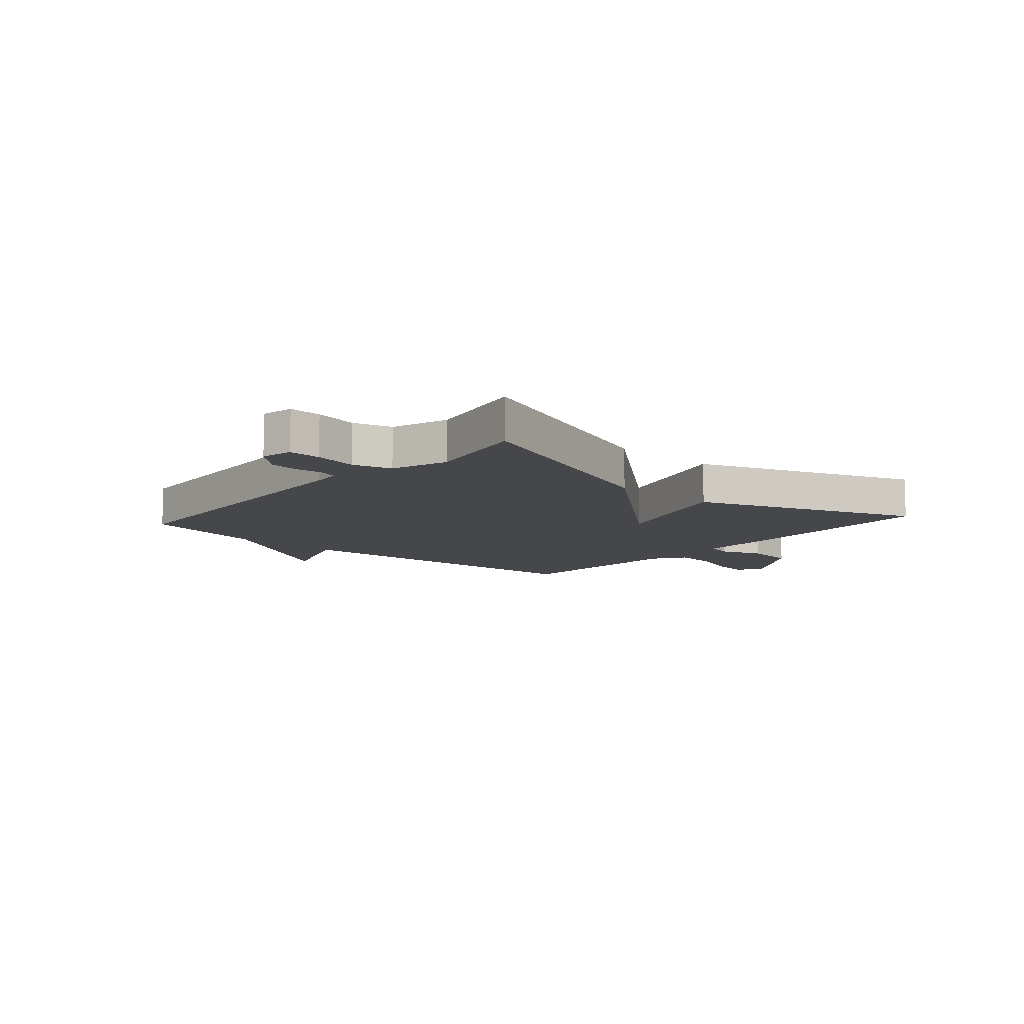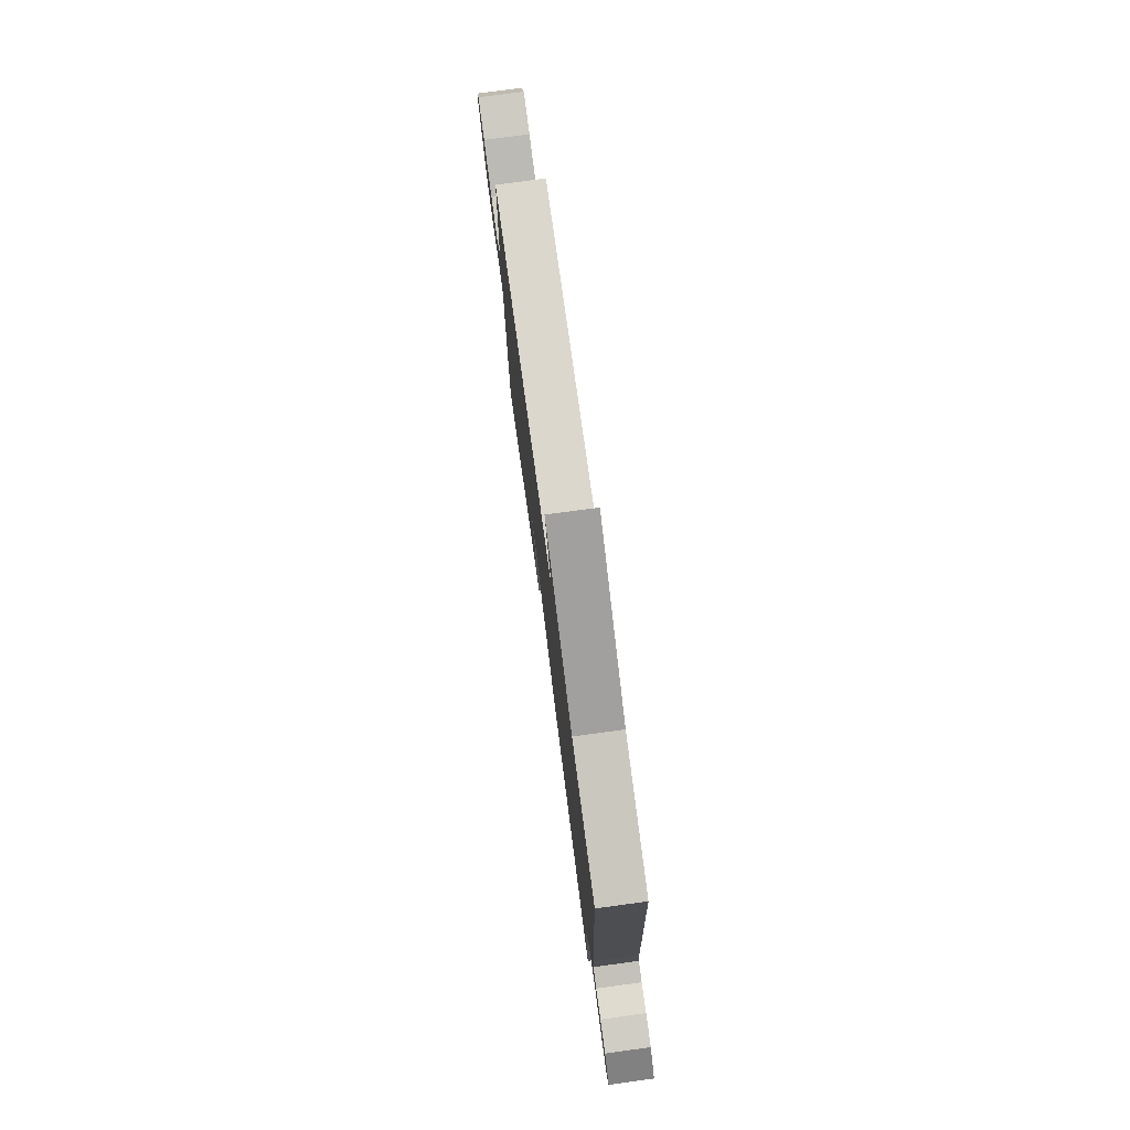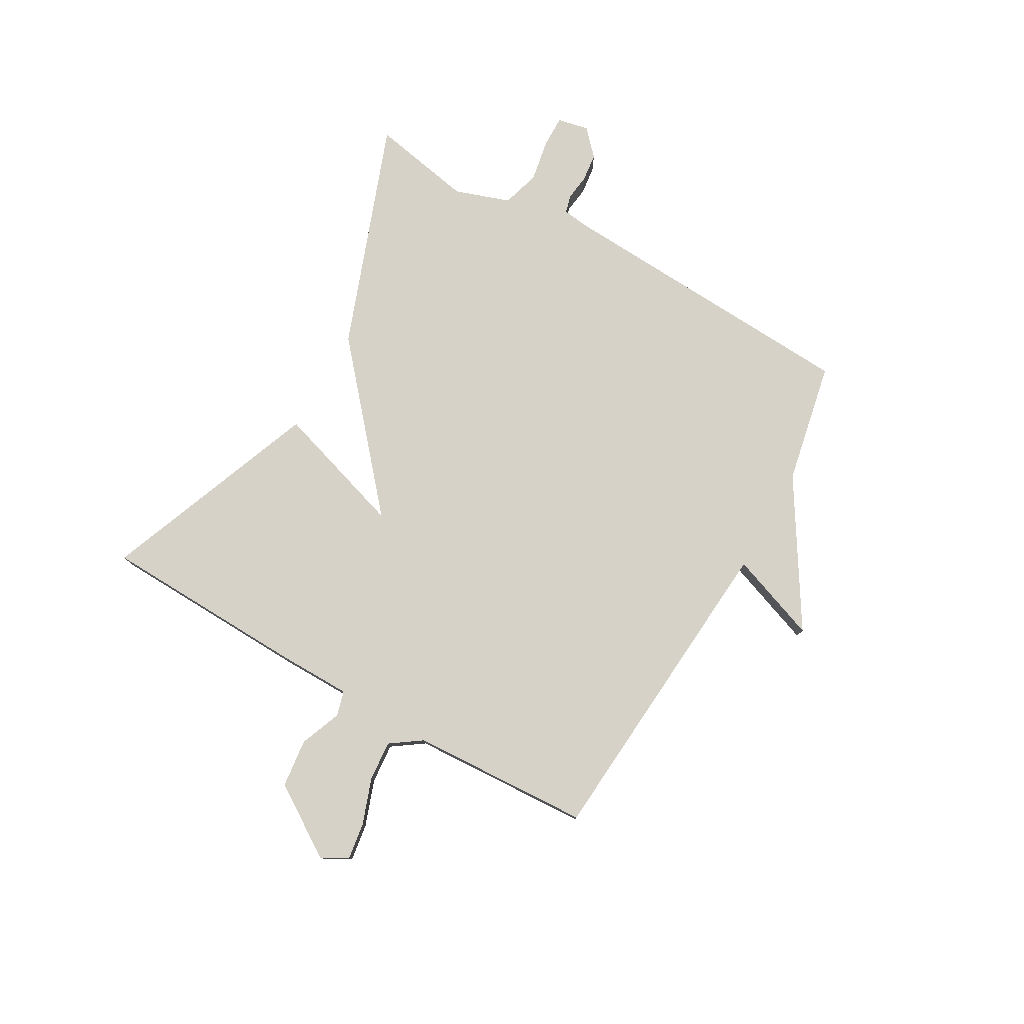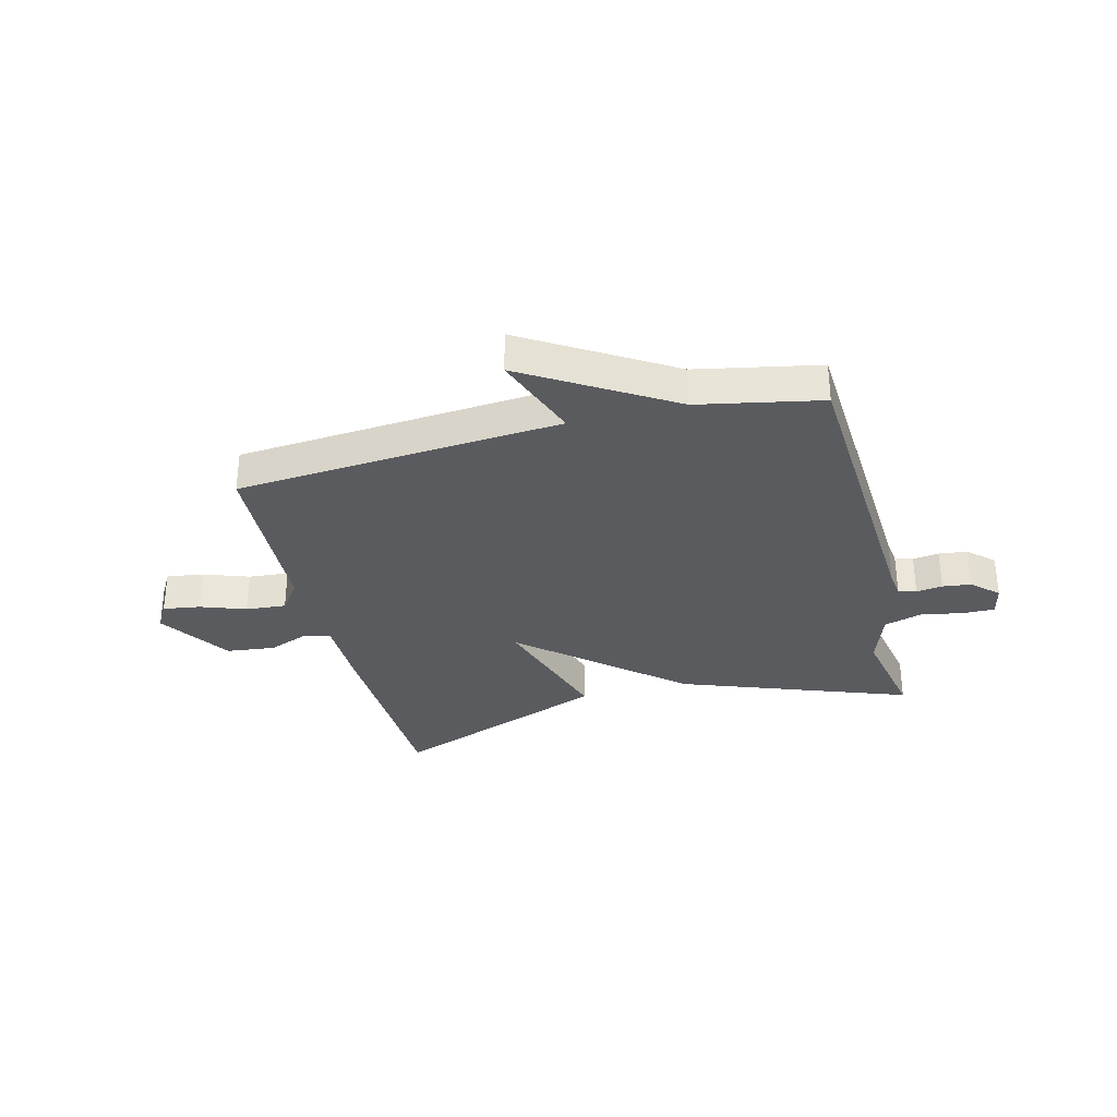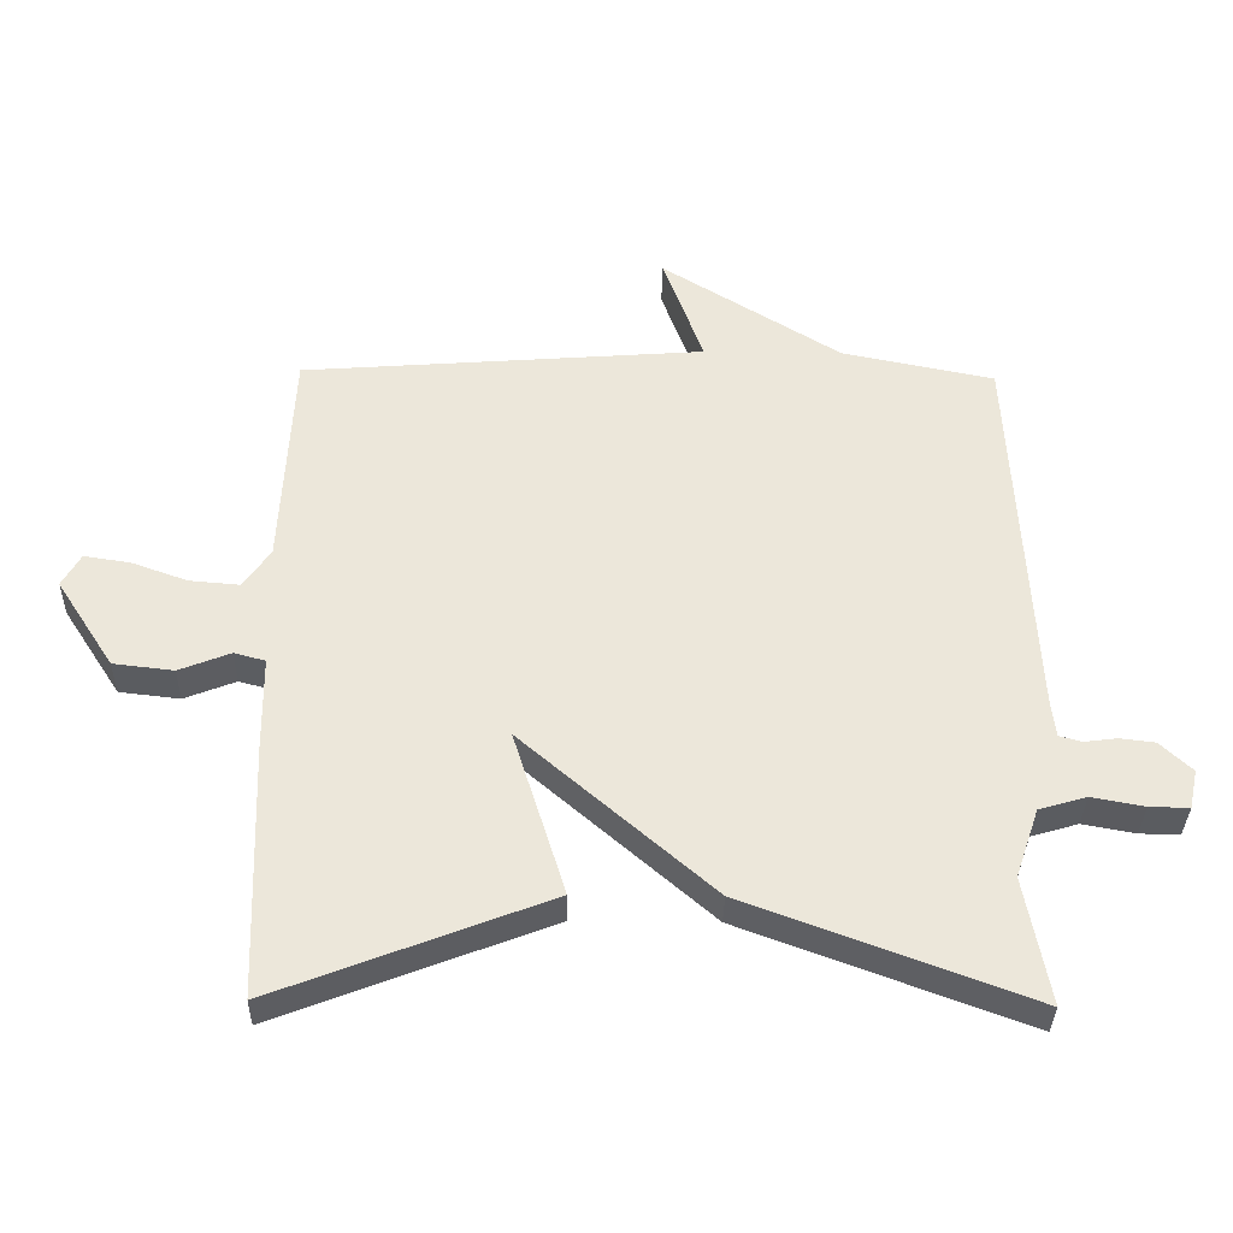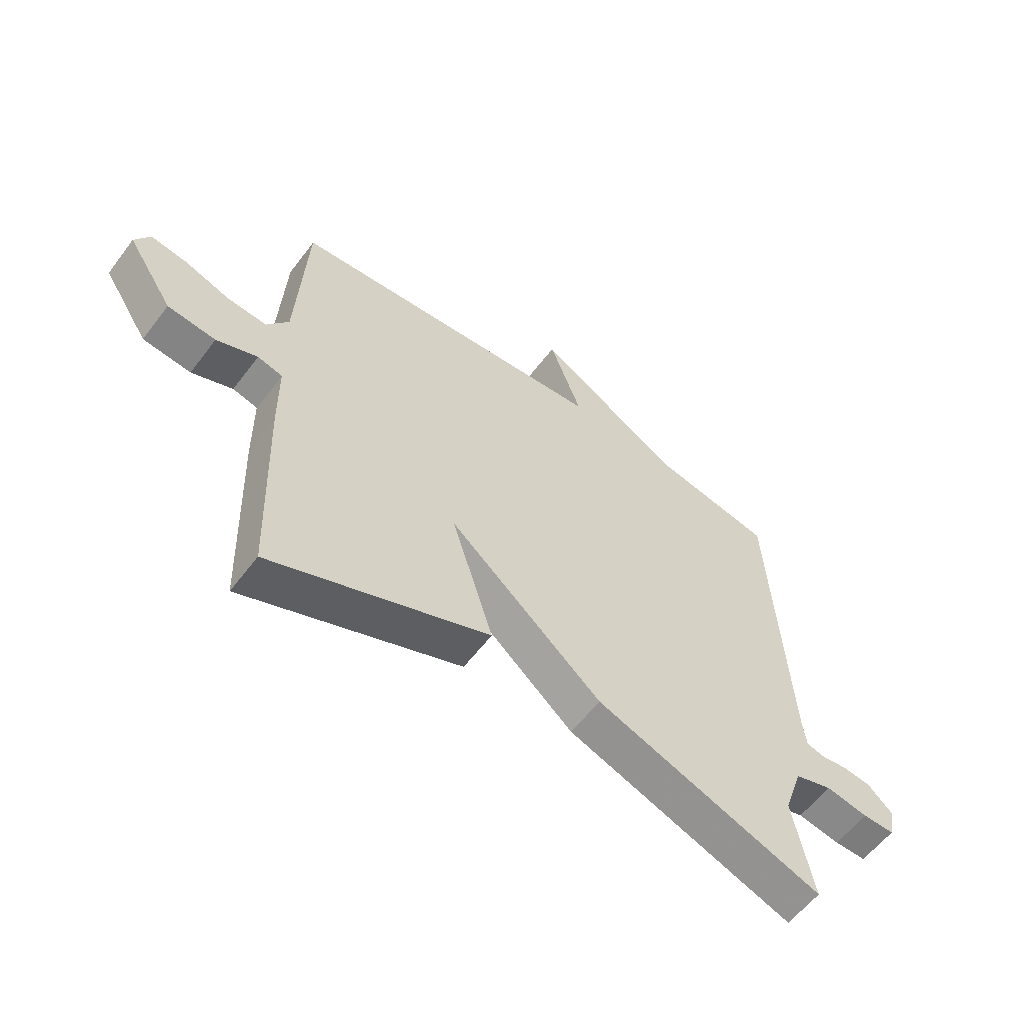
<metadata>
{"format":"obj","ext":"obj","renderer":"f3d","projection":"perspective","resolution":1024,"background":"white","views":[{"elev":-10.2,"azim":138.6,"up":"+Y"},{"elev":77.2,"azim":82.3,"up":"+Z"},{"elev":78.3,"azim":-60.3,"up":"+Y"},{"elev":-32.3,"azim":14.4,"up":"+Y"},{"elev":-34.3,"azim":-1.1,"up":"+Z"},{"elev":-58.3,"azim":-36.8,"up":"+Z"}]}
</metadata>
<code>
v -0.5 0.07 0.5
v 0.081 0.07 0.544
v 0.023 0.07 0.703
v 0.281 0.07 0.544
v 0.5 0.07 0.5
v 0.53 0.07 -0.056
v 0.536 0.07 -0.105
v 0.568 0.07 -0.114
v 0.615 0.07 -0.108
v 0.666 0.07 -0.114
v 0.712 0.07 -0.157
v 0.7 0.07 -0.213
v 0.643 0.07 -0.212
v 0.567 0.07 -0.198
v 0.499 0.07 -0.218
v 0.465 0.07 -0.317
v 0.5 0.07 -0.5
v 0.092 0.07 -0.349
v -0.183 0.07 -0.111
v -0.108 0.07 -0.349
v -0.5 0.07 -0.5
v -0.512 0.07 -0.133
v -0.513 0.07 0
v -0.558 0.07 0.012
v -0.632 0.07 -0.017
v -0.719 0.07 -0.007
v -0.802 0.07 0.121
v -0.775 0.07 0.168
v -0.709 0.07 0.158
v -0.628 0.07 0.129
v -0.556 0.07 0.123
v -0.517 0.07 0.179
v -0.5 0 0.5
v 0.081 0 0.544
v 0.023 0 0.703
v 0.281 0 0.544
v 0.5 0 0.5
v 0.53 0 -0.056
v 0.536 0 -0.105
v 0.568 0 -0.114
v 0.615 0 -0.108
v 0.666 0 -0.114
v 0.712 0 -0.157
v 0.7 0 -0.213
v 0.643 0 -0.212
v 0.567 0 -0.198
v 0.499 0 -0.218
v 0.465 0 -0.317
v 0.5 0 -0.5
v 0.092 0 -0.349
v -0.183 0 -0.111
v -0.108 0 -0.349
v -0.5 0 -0.5
v -0.512 0 -0.133
v -0.513 0 0
v -0.558 0 0.012
v -0.632 0 -0.017
v -0.719 0 -0.007
v -0.802 0 0.121
v -0.775 0 0.168
v -0.709 0 0.158
v -0.628 0 0.129
v -0.556 0 0.123
v -0.517 0 0.179
f 28 29 30
f 27 28 30
f 26 27 30
f 25 26 30
f 24 25 30
f 23 24 30 31
f 21 22 23
f 20 21 23
f 19 20 23
f 19 23 31 32
f 32 1 2
f 19 32 2
f 18 19 2
f 17 18 2
f 16 17 2
f 12 13 14
f 11 12 14
f 10 11 14
f 9 10 14
f 8 9 14
f 7 8 14 15
f 2 3 4
f 16 2 4
f 15 16 4
f 7 15 4
f 6 7 4
f 4 5 6
f 62 61 60
f 62 60 59
f 62 59 58
f 62 58 57
f 62 57 56
f 63 62 56 55
f 55 54 53
f 55 53 52
f 55 52 51
f 64 63 55 51
f 34 33 64
f 34 64 51
f 34 51 50
f 34 50 49
f 34 49 48
f 46 45 44
f 46 44 43
f 46 43 42
f 46 42 41
f 46 41 40
f 47 46 40 39
f 36 35 34
f 36 34 48
f 36 48 47
f 36 47 39
f 36 39 38
f 38 37 36
f 1 33 34 2
f 2 34 35 3
f 3 35 36 4
f 4 36 37 5
f 5 37 38 6
f 6 38 39 7
f 7 39 40 8
f 8 40 41 9
f 9 41 42 10
f 10 42 43 11
f 11 43 44 12
f 12 44 45 13
f 13 45 46 14
f 14 46 47 15
f 15 47 48 16
f 16 48 49 17
f 17 49 50 18
f 18 50 51 19
f 19 51 52 20
f 20 52 53 21
f 21 53 54 22
f 22 54 55 23
f 23 55 56 24
f 24 56 57 25
f 25 57 58 26
f 26 58 59 27
f 27 59 60 28
f 28 60 61 29
f 29 61 62 30
f 30 62 63 31
f 31 63 64 32
f 32 64 33 1

</code>
